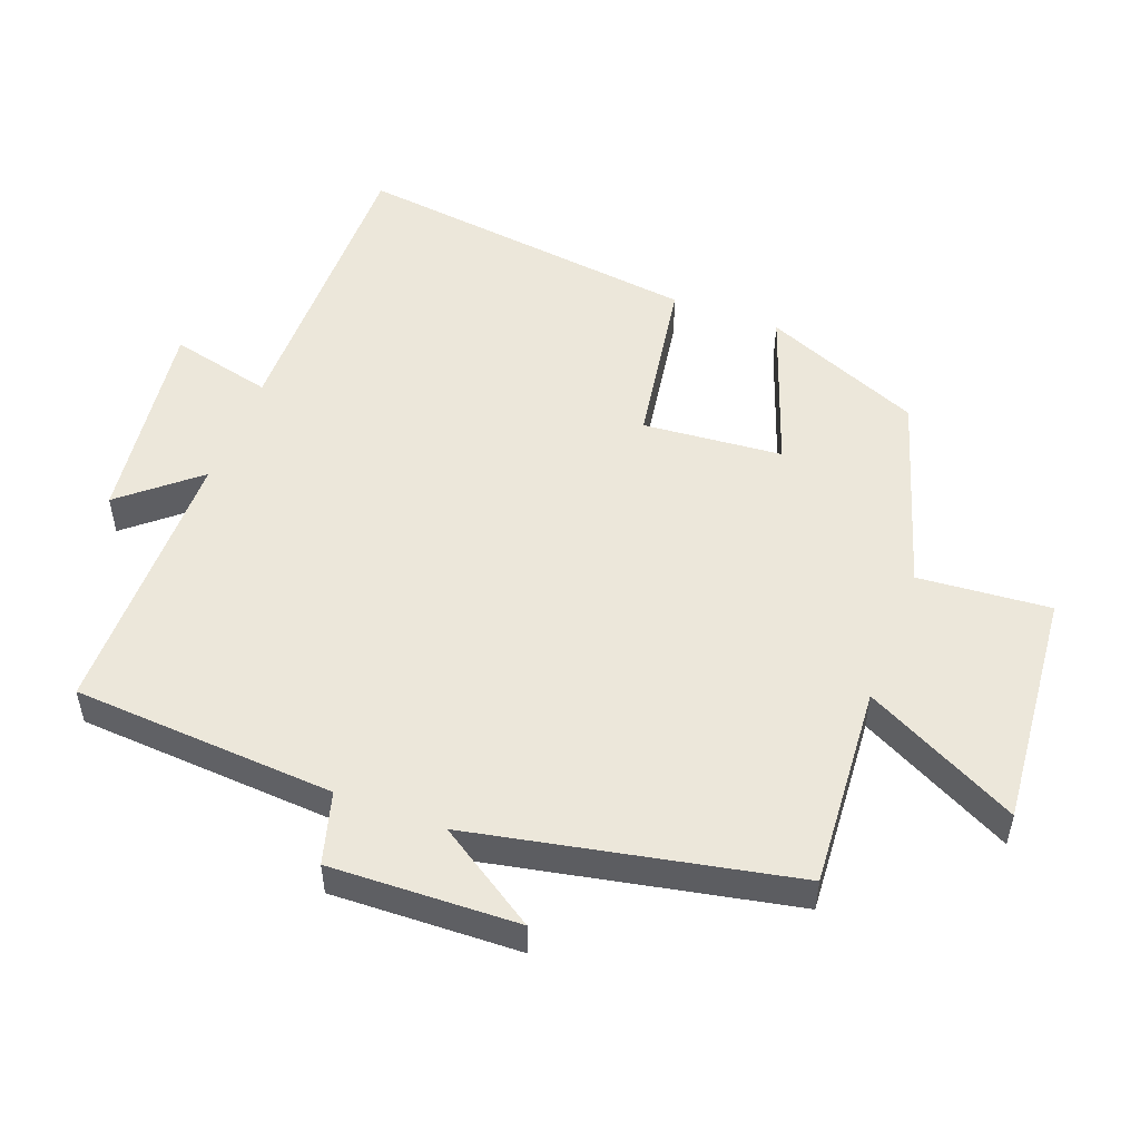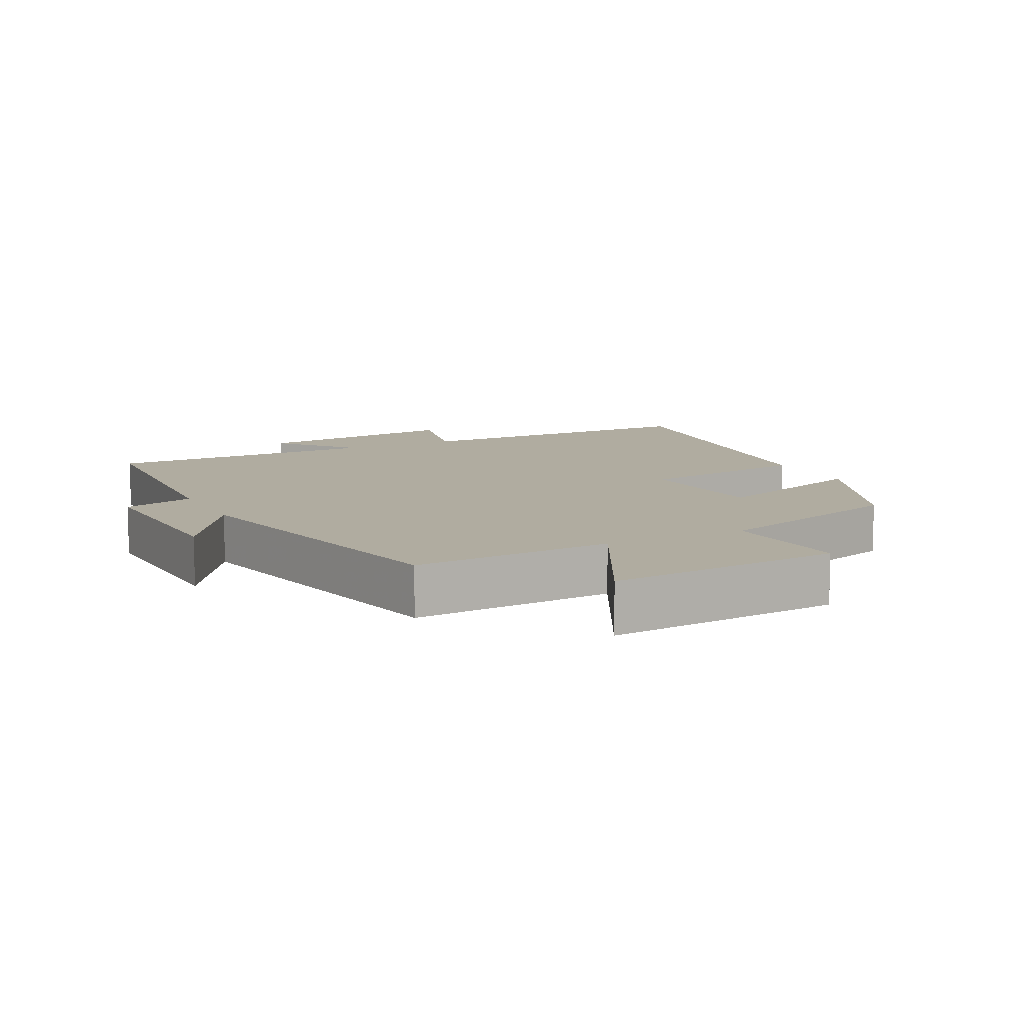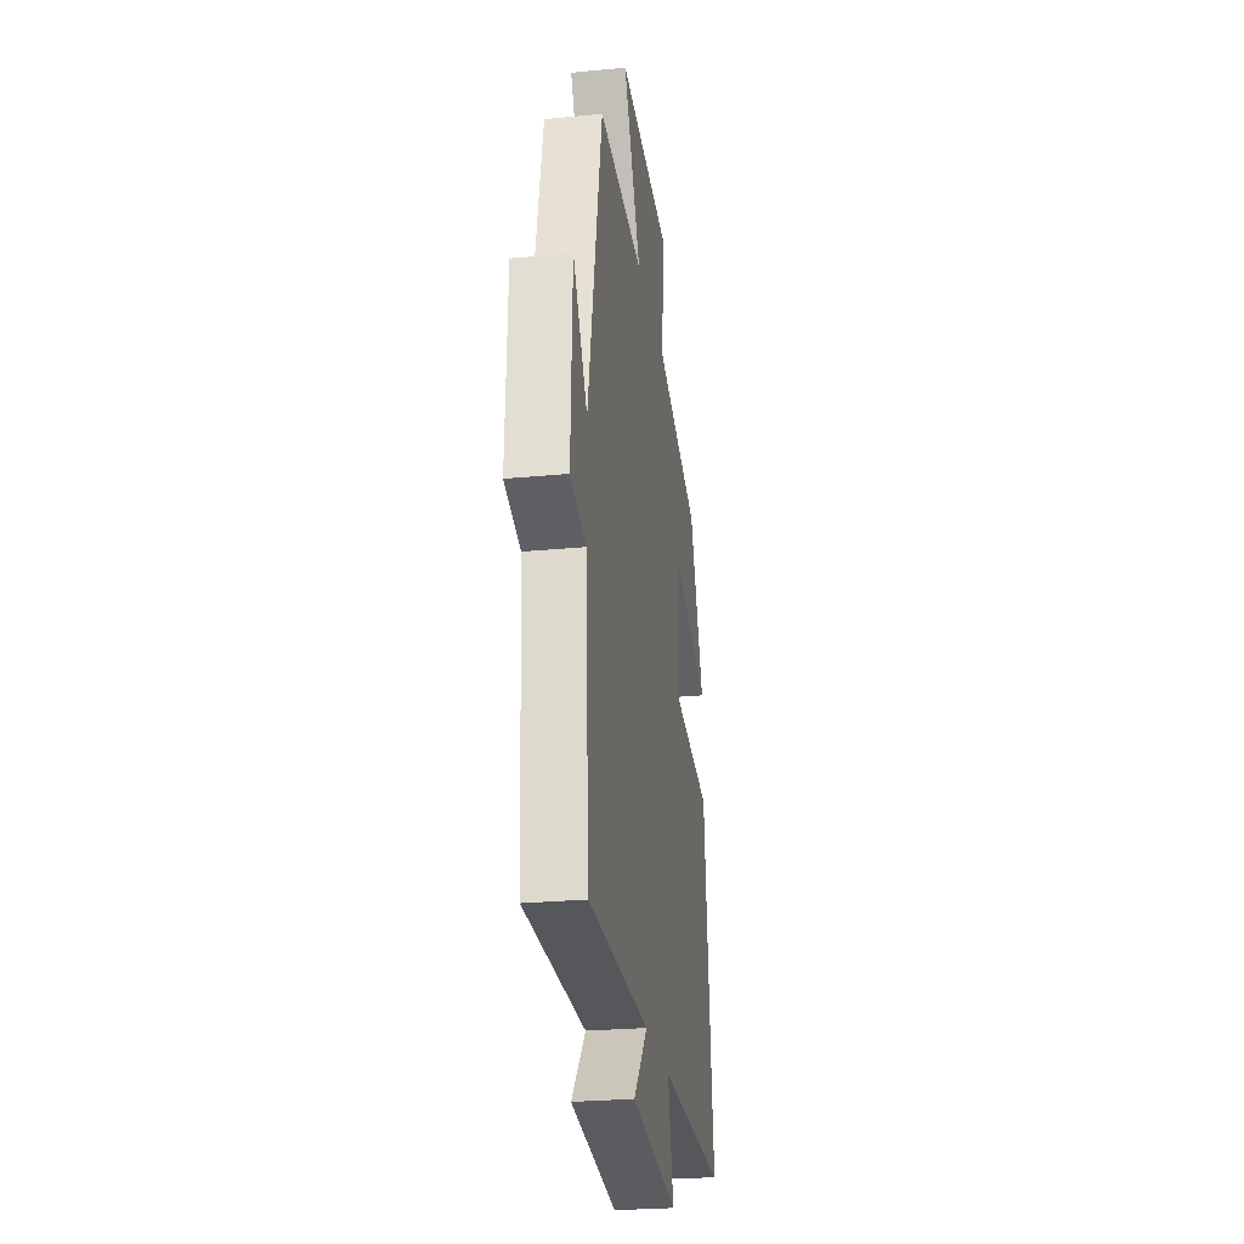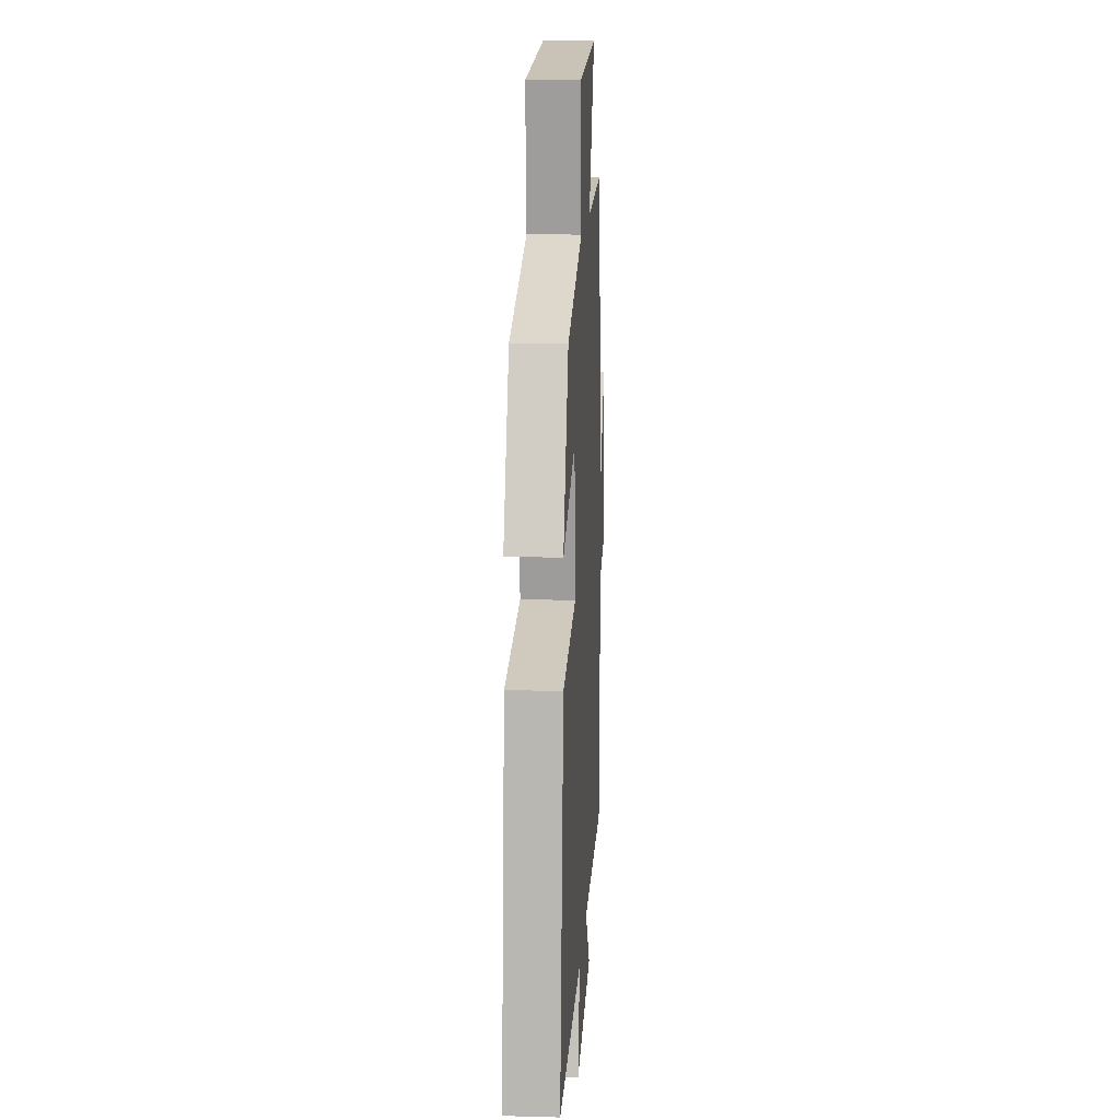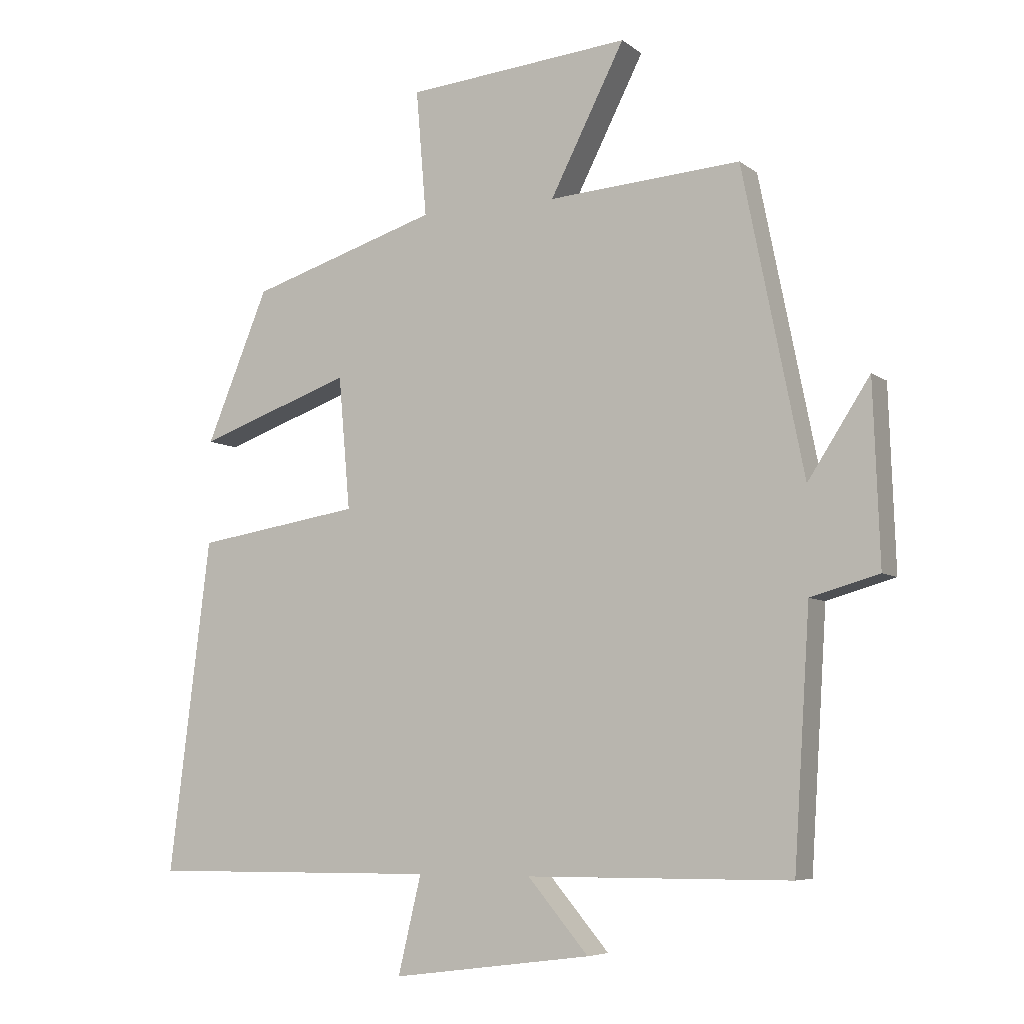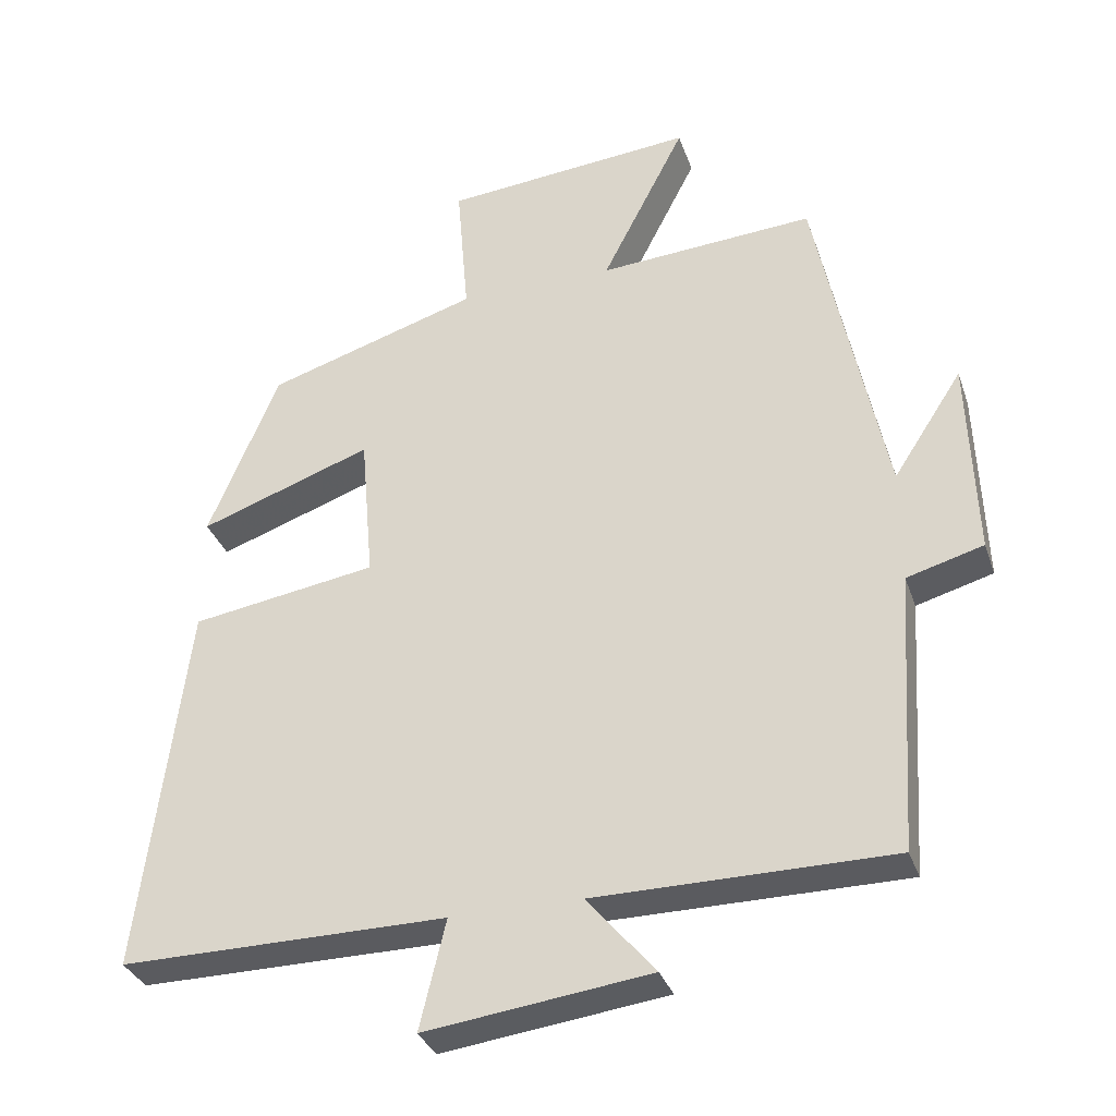
<metadata>
{"format":"obj","ext":"obj","renderer":"f3d","projection":"perspective","resolution":1024,"background":"white","views":[{"elev":51.7,"azim":-69.3,"up":"+Y"},{"elev":9.9,"azim":-26.6,"up":"+Y"},{"elev":-26.3,"azim":-81.3,"up":"+Z"},{"elev":14.3,"azim":93.4,"up":"+Z"},{"elev":-6.5,"azim":-153.0,"up":"+Z"},{"elev":-33.3,"azim":-162.4,"up":"+Z"}]}
</metadata>
<code>
v -0.405 0.07 0.521
v -0.106 0.07 0.5
v -0.222 0.07 0.727
v 0.126 0.07 0.695
v 0.11 0.07 0.5
v 0.403 0.07 0.408
v 0.5 0.07 0.174
v 0.261 0.07 0.259
v 0.243 0.07 0.053
v 0.5 0.07 0.012
v 0.564 0.07 -0.503
v 0.114 0.07 -0.5
v 0.15 0.07 -0.651
v -0.16 0.07 -0.611
v -0.066 0.07 -0.5
v -0.475 0.07 -0.498
v -0.5 0.07 -0.11
v -0.606 0.07 -0.08
v -0.596 0.07 0.198
v -0.5 0.07 0.05
v -0.405 0 0.521
v -0.106 0 0.5
v -0.222 0 0.727
v 0.126 0 0.695
v 0.11 0 0.5
v 0.403 0 0.408
v 0.5 0 0.174
v 0.261 0 0.259
v 0.243 0 0.053
v 0.5 0 0.012
v 0.564 0 -0.503
v 0.114 0 -0.5
v 0.15 0 -0.651
v -0.16 0 -0.611
v -0.066 0 -0.5
v -0.475 0 -0.498
v -0.5 0 -0.11
v -0.606 0 -0.08
v -0.596 0 0.198
v -0.5 0 0.05
f 17 18 19 20
f 20 1 2
f 17 20 2
f 16 17 2
f 15 16 2
f 12 13 14 15
f 12 15 2
f 9 10 11 12
f 8 9 12 2
f 7 8 2
f 6 7 2
f 5 6 2
f 2 3 4 5
f 40 39 38 37
f 22 21 40
f 22 40 37
f 22 37 36
f 22 36 35
f 35 34 33 32
f 22 35 32
f 32 31 30 29
f 22 32 29 28
f 22 28 27
f 22 27 26
f 22 26 25
f 25 24 23 22
f 1 21 22 2
f 2 22 23 3
f 3 23 24 4
f 4 24 25 5
f 5 25 26 6
f 6 26 27 7
f 7 27 28 8
f 8 28 29 9
f 9 29 30 10
f 10 30 31 11
f 11 31 32 12
f 12 32 33 13
f 13 33 34 14
f 14 34 35 15
f 15 35 36 16
f 16 36 37 17
f 17 37 38 18
f 18 38 39 19
f 19 39 40 20
f 20 40 21 1

</code>
